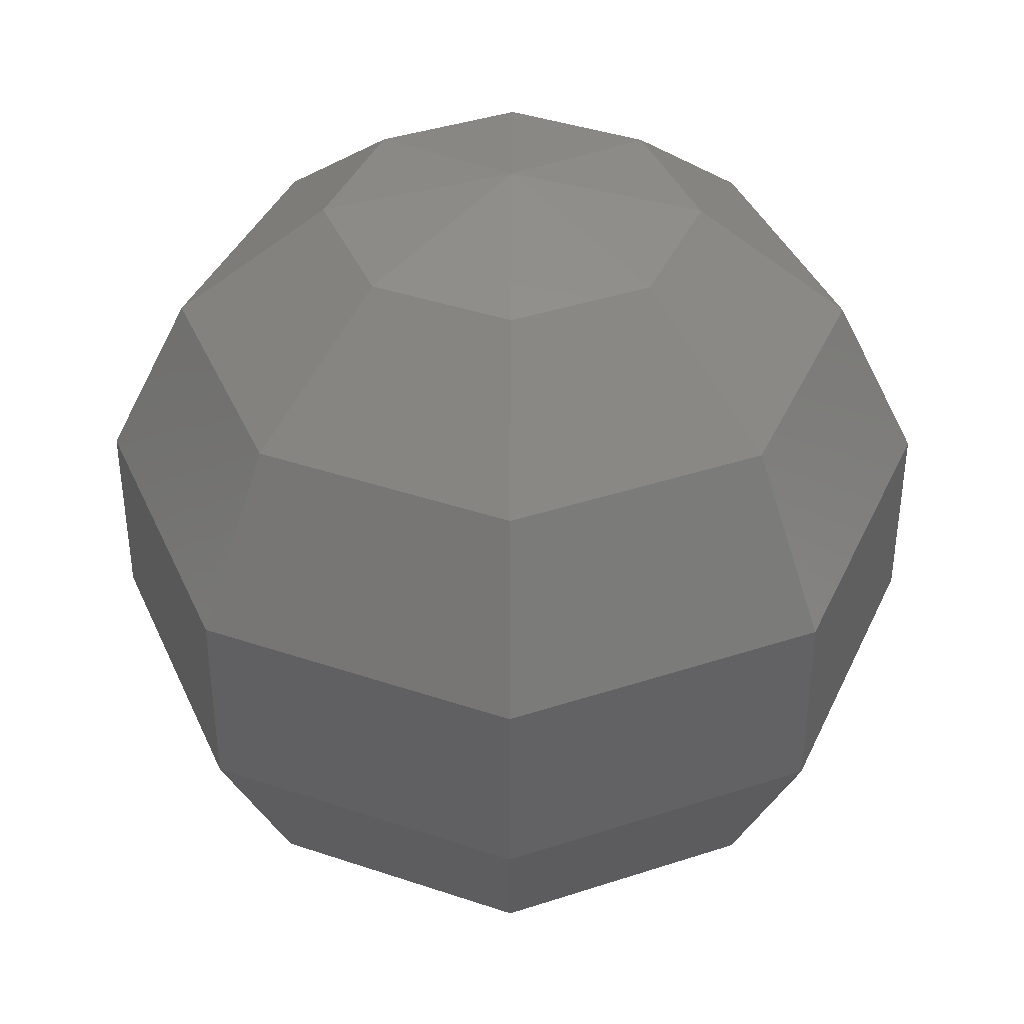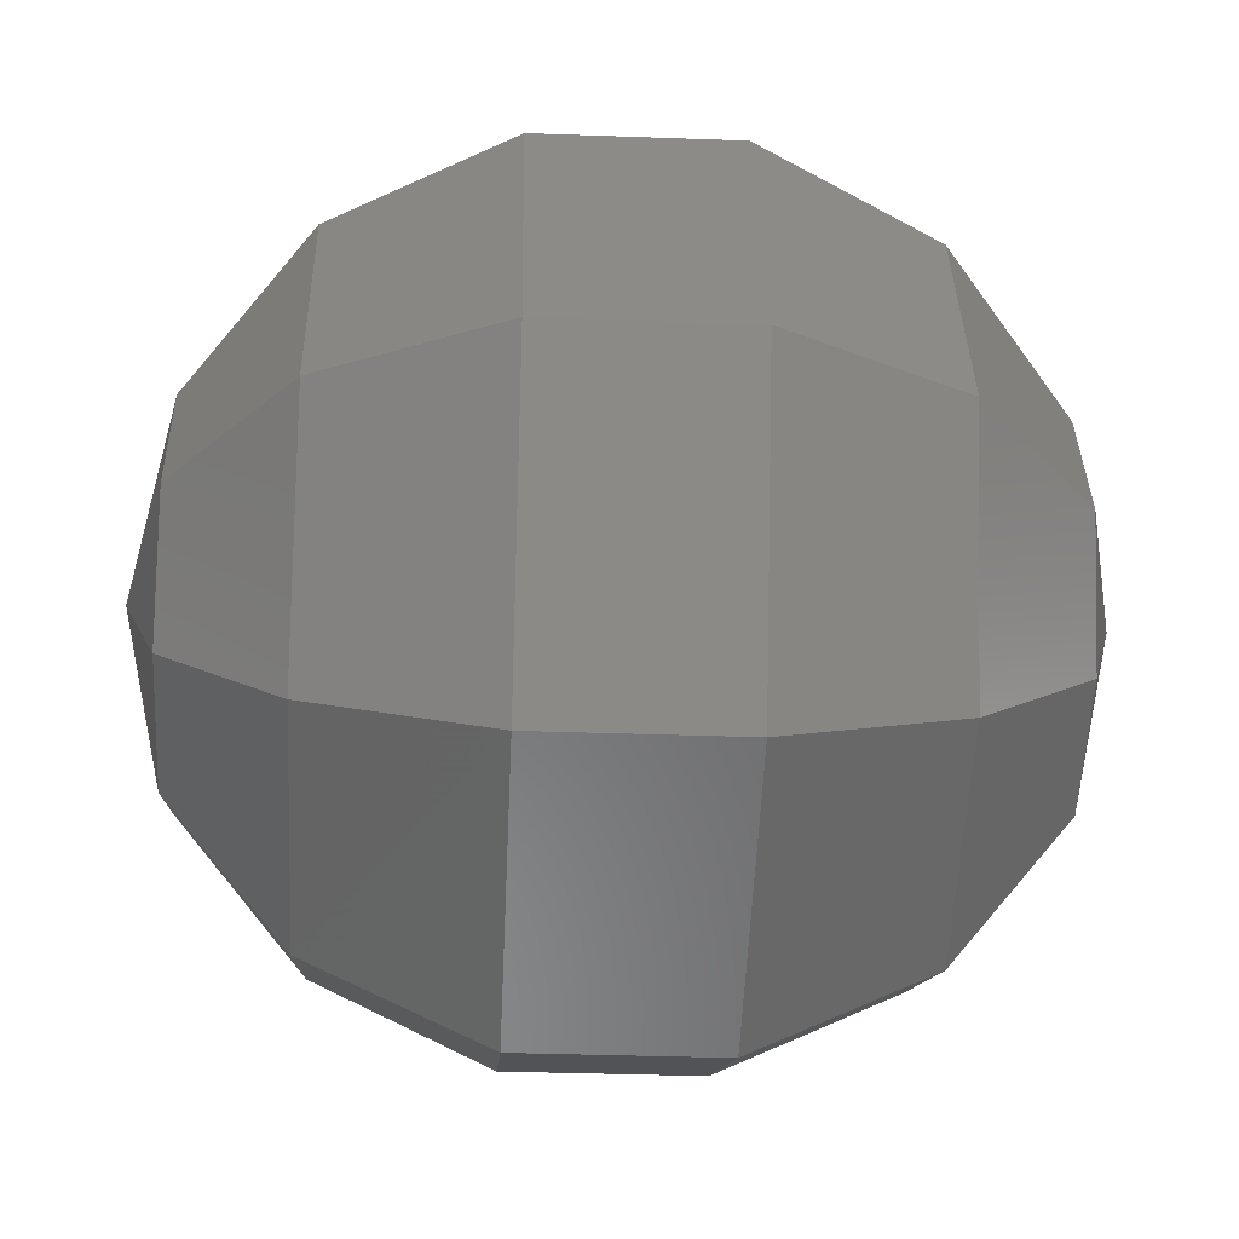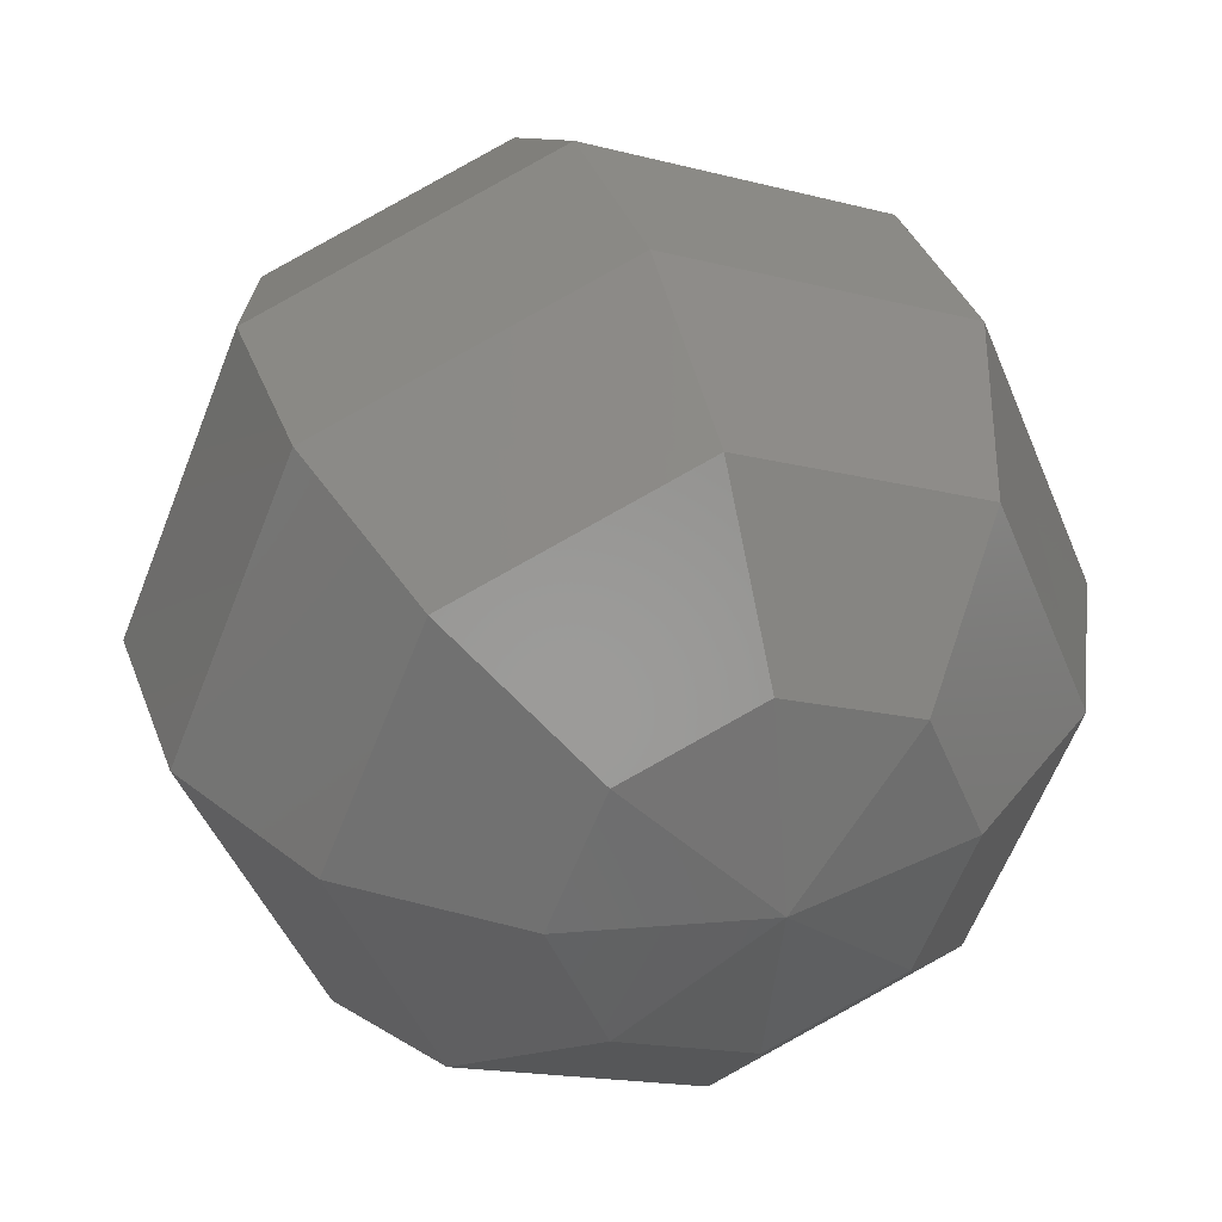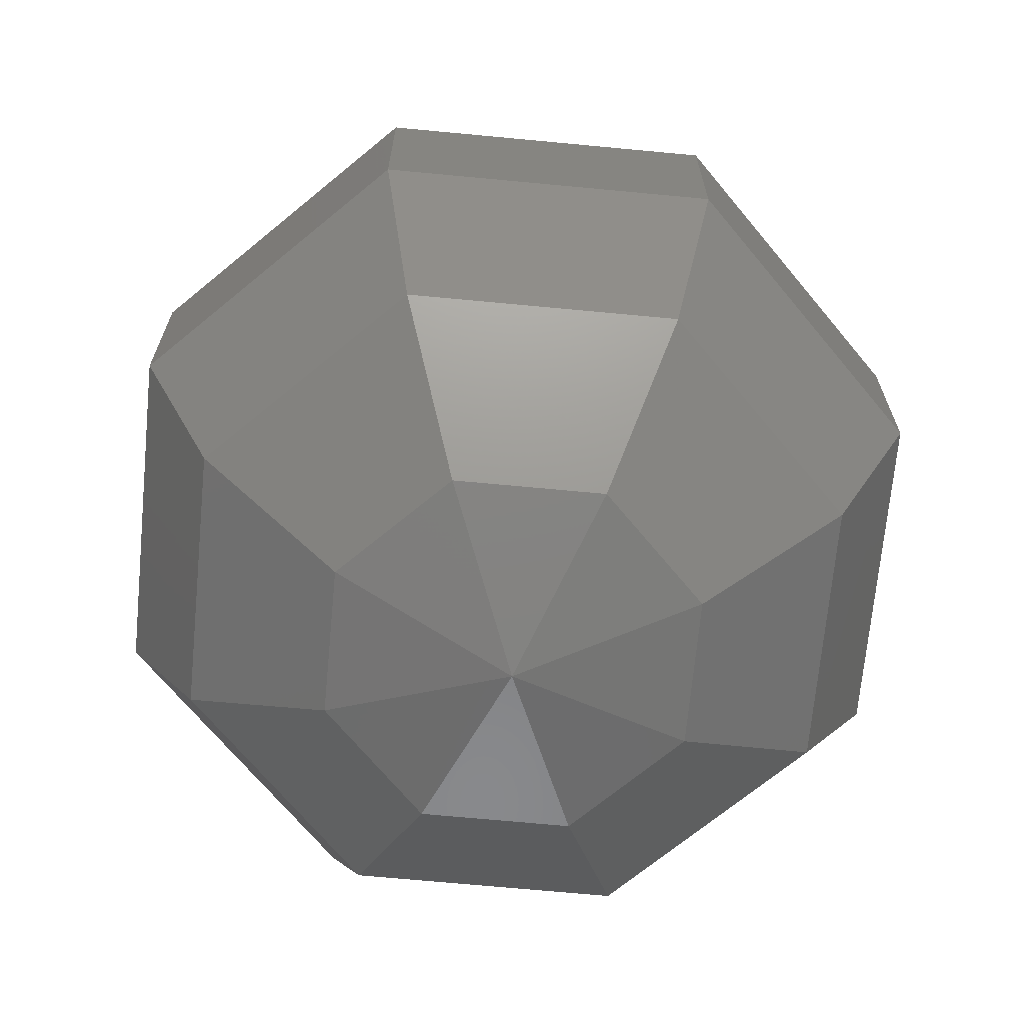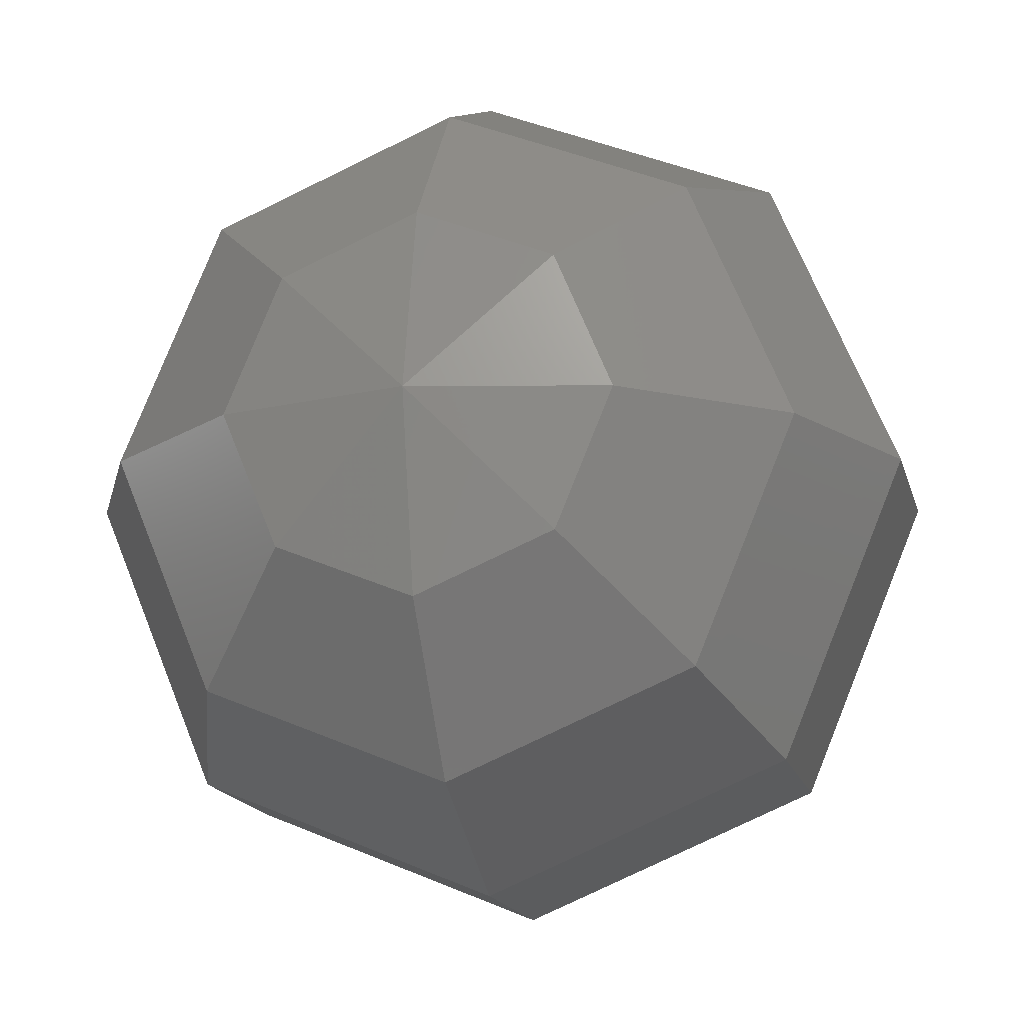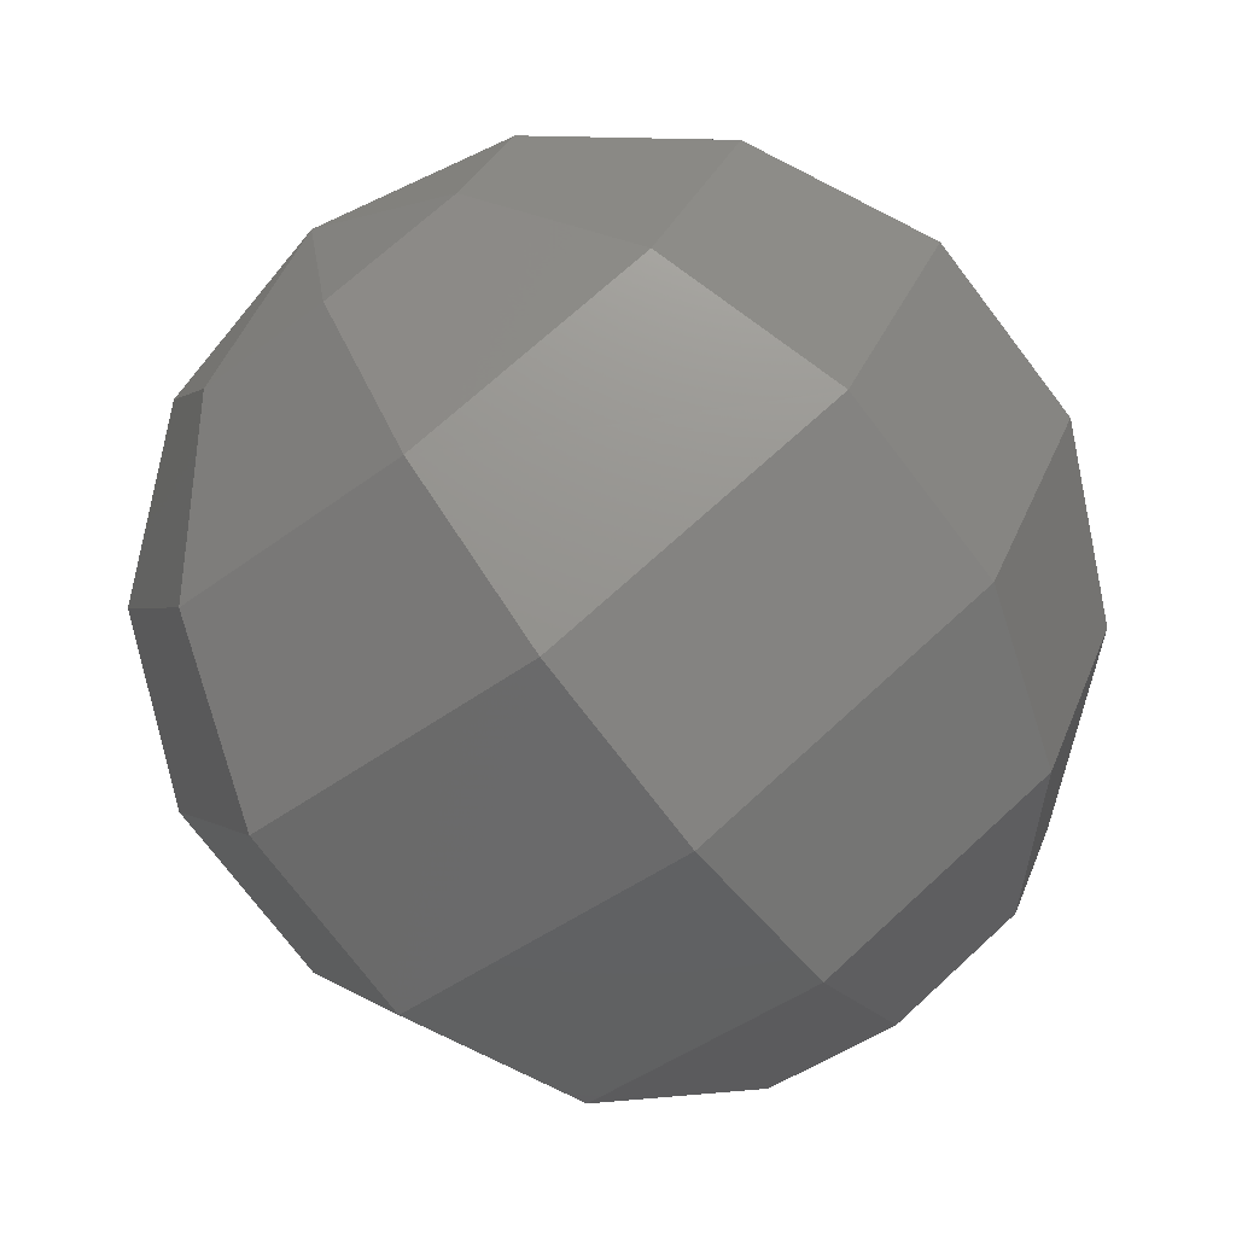
<metadata>
{"format":"stl","ext":"stl","renderer":"f3d","projection":"perspective","resolution":1024,"background":"white","views":[{"elev":39.7,"azim":90.3,"up":"+Z"},{"elev":-33.2,"azim":87.1,"up":"+Y"},{"elev":36.2,"azim":161.3,"up":"+Y"},{"elev":-69.2,"azim":-72.9,"up":"+Z"},{"elev":-15.9,"azim":-166.6,"up":"+Y"},{"elev":-75.8,"azim":-142.6,"up":"+Y"}]}
</metadata>
<code>
# stl→obj: 50 verts, 96 faces
v 0.4339 500 500.9
v 0.3068 500.3 500.9
v 0 500 501
v -1.897e-08 500.4 500.9
v -0.3068 500.3 500.9
v -0.4339 500 500.9
v -0.3068 499.7 500.9
v 5.69e-08 499.6 500.9
v 0.3068 499.7 500.9
v 0.4339 500 499.1
v 0 500 499
v 0.3068 500.3 499.1
v -1.897e-08 500.4 499.1
v -0.3068 500.3 499.1
v -0.4339 500 499.1
v -0.3068 499.7 499.1
v 5.69e-08 499.6 499.1
v 0.3068 499.7 499.1
v 0.7818 500 500.6
v 0.5528 500.6 500.6
v 0.9749 500 500.2
v 0.6894 500.7 500.2
v 0.9749 500 499.8
v 0.6894 500.7 499.8
v 0.7818 500 499.4
v 0.5528 500.6 499.4
v -3.417e-08 500.8 500.6
v -4.262e-08 501 500.2
v -4.262e-08 501 499.8
v -3.417e-08 500.8 499.4
v -0.5528 500.6 500.6
v -0.6894 500.7 500.2
v -0.6894 500.7 499.8
v -0.5528 500.6 499.4
v -0.7818 500 500.6
v -0.9749 500 500.2
v -0.9749 500 499.8
v -0.7818 500 499.4
v -0.5528 499.4 500.6
v -0.6894 499.3 500.2
v -0.6894 499.3 499.8
v -0.5528 499.4 499.4
v 1.025e-07 499.2 500.6
v 1.278e-07 499 500.2
v 1.278e-07 499 499.8
v 1.025e-07 499.2 499.4
v 0.5528 499.4 500.6
v 0.6894 499.3 500.2
v 0.6894 499.3 499.8
v 0.5528 499.4 499.4
f 1 2 3
f 2 4 3
f 4 5 3
f 5 6 3
f 6 7 3
f 7 8 3
f 8 9 3
f 9 1 3
f 10 11 12
f 12 11 13
f 13 11 14
f 14 11 15
f 15 11 16
f 16 11 17
f 17 11 18
f 18 11 10
f 1 19 20
f 1 20 2
f 19 21 22
f 19 22 20
f 21 23 24
f 21 24 22
f 23 25 26
f 23 26 24
f 25 10 12
f 25 12 26
f 2 20 27
f 2 27 4
f 20 22 28
f 20 28 27
f 22 24 29
f 22 29 28
f 24 26 30
f 24 30 29
f 26 12 13
f 26 13 30
f 4 27 31
f 4 31 5
f 27 28 32
f 27 32 31
f 28 29 33
f 28 33 32
f 29 30 34
f 29 34 33
f 30 13 14
f 30 14 34
f 5 31 35
f 5 35 6
f 31 32 36
f 31 36 35
f 32 33 37
f 32 37 36
f 33 34 38
f 33 38 37
f 34 14 15
f 34 15 38
f 6 35 39
f 6 39 7
f 35 36 40
f 35 40 39
f 36 37 41
f 36 41 40
f 37 38 42
f 37 42 41
f 38 15 16
f 38 16 42
f 7 39 43
f 7 43 8
f 39 40 44
f 39 44 43
f 40 41 45
f 40 45 44
f 41 42 46
f 41 46 45
f 42 16 17
f 42 17 46
f 8 43 47
f 8 47 9
f 43 44 48
f 43 48 47
f 44 45 49
f 44 49 48
f 45 46 50
f 45 50 49
f 46 17 18
f 46 18 50
f 9 47 19
f 9 19 1
f 47 48 21
f 47 21 19
f 48 49 23
f 48 23 21
f 49 50 25
f 49 25 23
f 50 18 10
f 50 10 25

</code>
